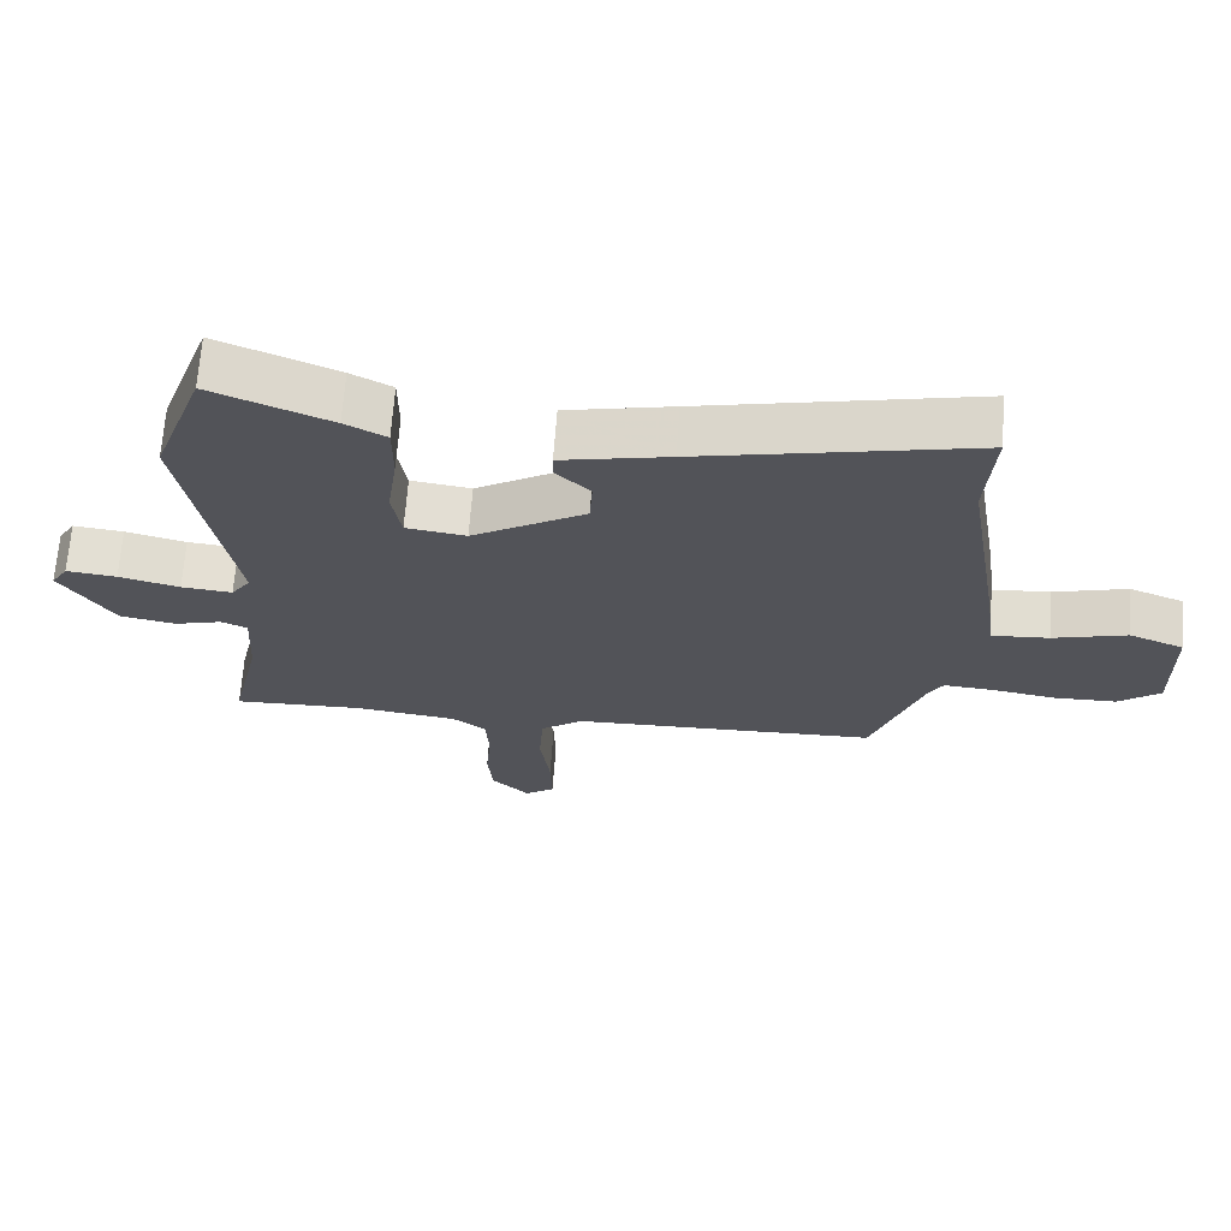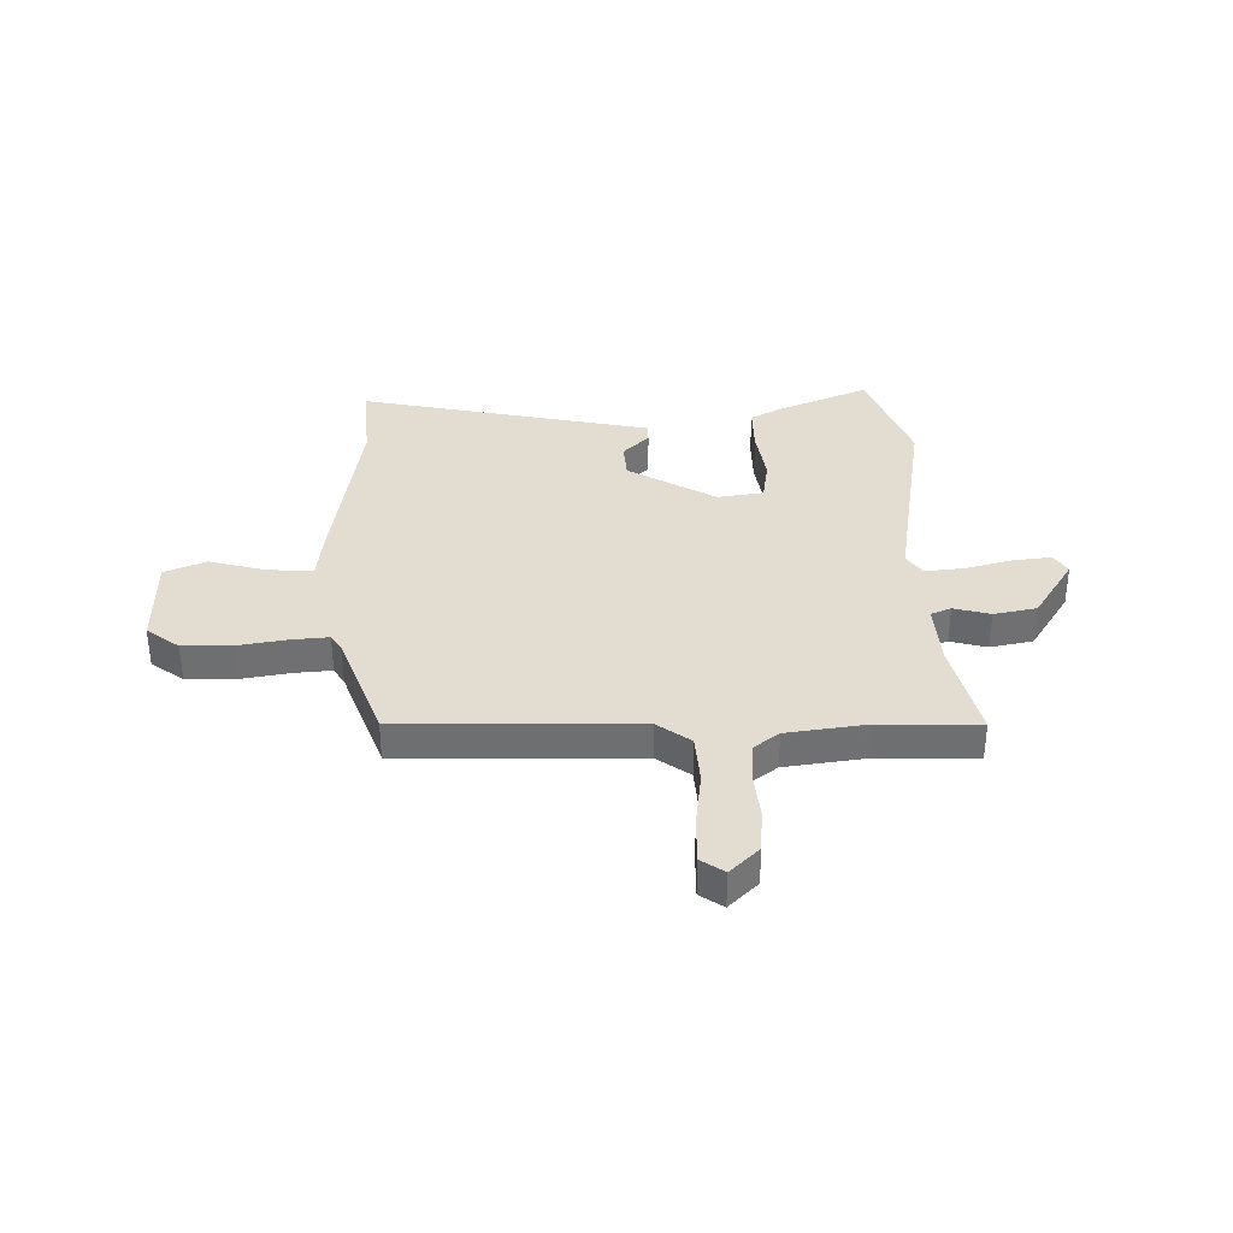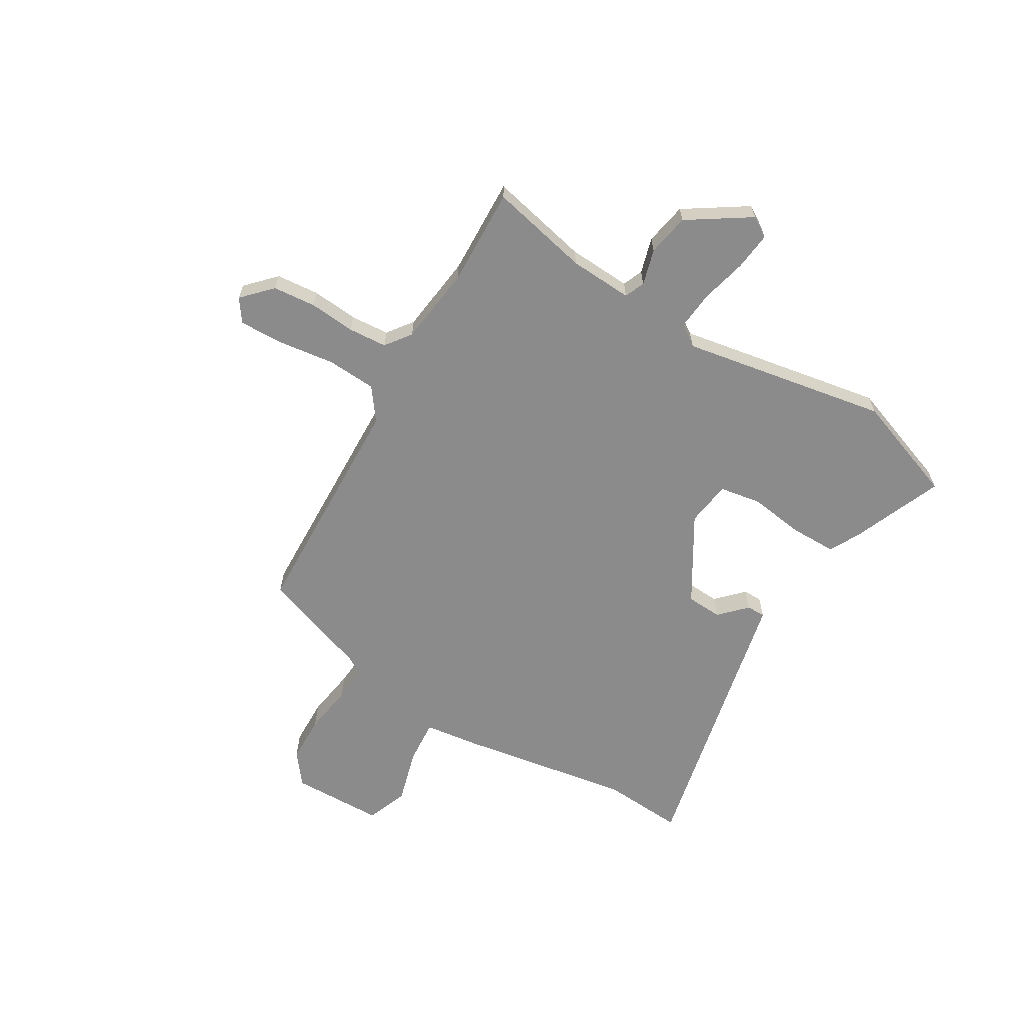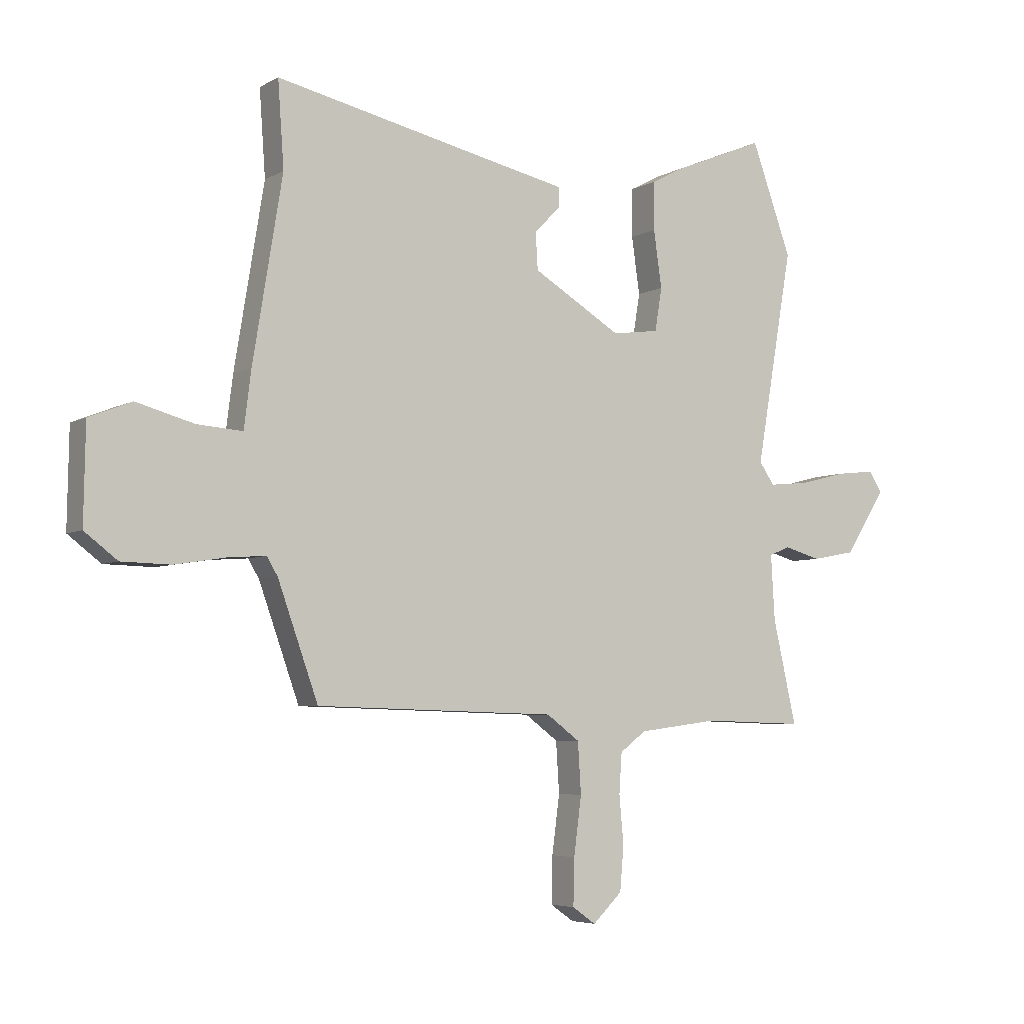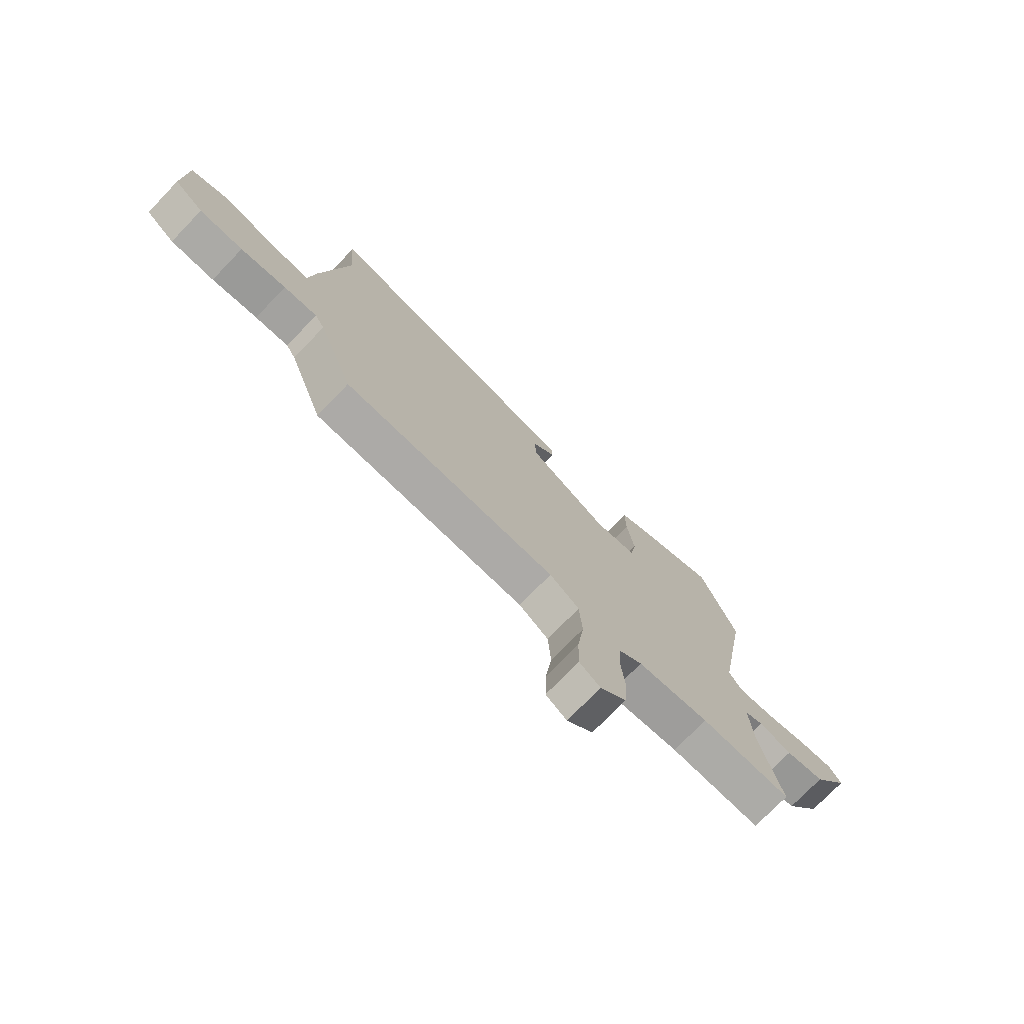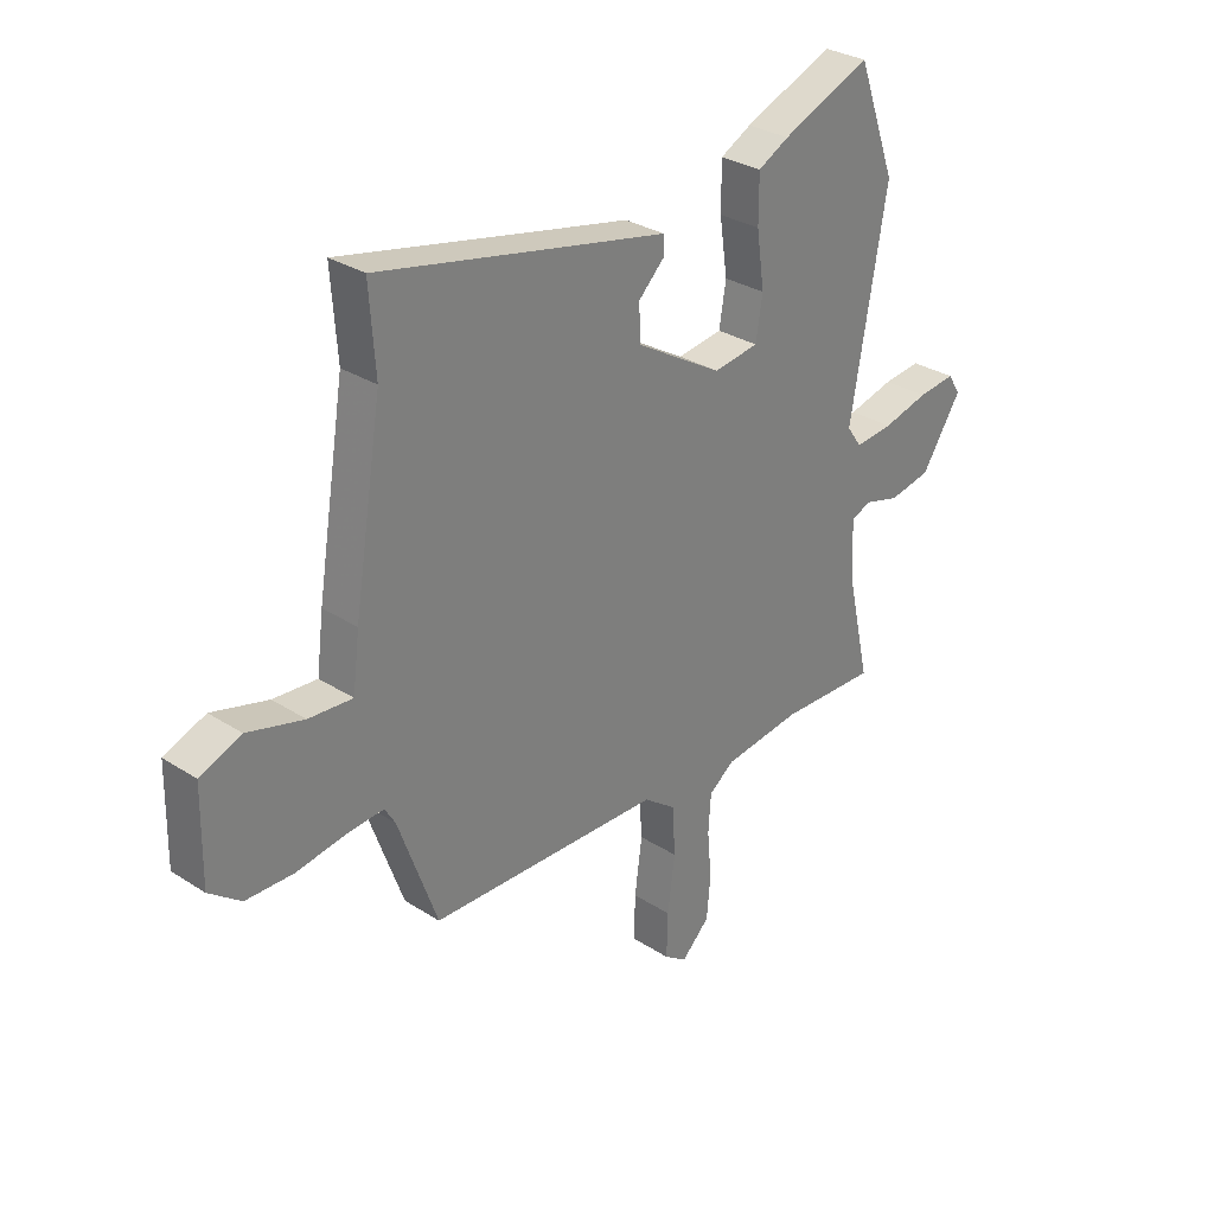
<metadata>
{"format":"obj","ext":"obj","renderer":"f3d","projection":"perspective","resolution":1024,"background":"white","views":[{"elev":67.3,"azim":4.2,"up":"+Z"},{"elev":35.4,"azim":178.4,"up":"+Y"},{"elev":-63.8,"azim":-120.6,"up":"+Y"},{"elev":-5.1,"azim":148.5,"up":"+Z"},{"elev":-75.1,"azim":136.0,"up":"+Z"},{"elev":30.5,"azim":132.8,"up":"+Z"}]}
</metadata>
<code>
v -0.548 0.07 0.368
v -0.474 0.07 0.571
v -0.304 0.07 0.501
v -0.245 0.07 0.47
v -0.245 0.07 0.382
v -0.26 0.07 0.278
v -0.247 0.07 0.199
v -0.161 0.07 0.187
v 0.002 0.07 0.284
v 0.006 0.07 0.352
v -0.043 0.07 0.4
v -0.043 0.07 0.436
v 0.111 0.07 0.469
v 0.504 0.07 0.554
v 0.493 0.07 0.399
v 0.547 0.07 0.069
v 0.56 0.07 -0.034
v 0.643 0.07 -0.028
v 0.749 0.07 0.001
v 0.827 0.07 -0.03
v 0.83 0.07 -0.205
v 0.77 0.07 -0.251
v 0.68 0.07 -0.253
v 0.586 0.07 -0.238
v 0.517 0.07 -0.233
v 0.497 0.07 -0.266
v 0.423 0.07 -0.473
v -0.018 0.07 -0.486
v -0.079 0.07 -0.531
v -0.085 0.07 -0.624
v -0.071 0.07 -0.73
v -0.069 0.07 -0.815
v -0.112 0.07 -0.845
v -0.166 0.07 -0.793
v -0.173 0.07 -0.712
v -0.165 0.07 -0.624
v -0.17 0.07 -0.551
v -0.218 0.07 -0.515
v -0.366 0.07 -0.496
v -0.552 0.07 -0.502
v -0.509 0.07 -0.313
v -0.502 0.07 -0.194
v -0.54 0.07 -0.178
v -0.608 0.07 -0.197
v -0.688 0.07 -0.182
v -0.764 0.07 -0.065
v -0.74 0.07 -0.027
v -0.668 0.07 -0.035
v -0.581 0.07 -0.057
v -0.508 0.07 -0.064
v -0.48 0.07 -0.024
v -0.548 0 0.368
v -0.474 0 0.571
v -0.304 0 0.501
v -0.245 0 0.47
v -0.245 0 0.382
v -0.26 0 0.278
v -0.247 0 0.199
v -0.161 0 0.187
v 0.002 0 0.284
v 0.006 0 0.352
v -0.043 0 0.4
v -0.043 0 0.436
v 0.111 0 0.469
v 0.504 0 0.554
v 0.493 0 0.399
v 0.547 0 0.069
v 0.56 0 -0.034
v 0.643 0 -0.028
v 0.749 0 0.001
v 0.827 0 -0.03
v 0.83 0 -0.205
v 0.77 0 -0.251
v 0.68 0 -0.253
v 0.586 0 -0.238
v 0.517 0 -0.233
v 0.497 0 -0.266
v 0.423 0 -0.473
v -0.018 0 -0.486
v -0.079 0 -0.531
v -0.085 0 -0.624
v -0.071 0 -0.73
v -0.069 0 -0.815
v -0.112 0 -0.845
v -0.166 0 -0.793
v -0.173 0 -0.712
v -0.165 0 -0.624
v -0.17 0 -0.551
v -0.218 0 -0.515
v -0.366 0 -0.496
v -0.552 0 -0.502
v -0.509 0 -0.313
v -0.502 0 -0.194
v -0.54 0 -0.178
v -0.608 0 -0.197
v -0.688 0 -0.182
v -0.764 0 -0.065
v -0.74 0 -0.027
v -0.668 0 -0.035
v -0.581 0 -0.057
v -0.508 0 -0.064
v -0.48 0 -0.024
f 46 47 48 49
f 46 49 50
f 43 44 45 46
f 42 43 46 50
f 39 40 41
f 38 39 41 42
f 37 38 42 50
f 33 34 35 36
f 33 36 37
f 30 31 32 33
f 29 30 33 37
f 28 29 37 50
f 26 27 28 50
f 21 22 23 24
f 21 24 25
f 18 19 20 21
f 17 18 21 25
f 15 16 17 25
f 13 14 15
f 10 11 12 13
f 9 10 13 15
f 8 9 15 25
f 3 4 5 6
f 3 6 7
f 51 1 2 3
f 51 3 7
f 25 26 50 51
f 7 8 25 51
f 100 99 98 97
f 101 100 97
f 97 96 95 94
f 101 97 94 93
f 92 91 90
f 93 92 90 89
f 101 93 89 88
f 87 86 85 84
f 88 87 84
f 84 83 82 81
f 88 84 81 80
f 101 88 80 79
f 101 79 78 77
f 75 74 73 72
f 76 75 72
f 72 71 70 69
f 76 72 69 68
f 76 68 67 66
f 66 65 64
f 64 63 62 61
f 66 64 61 60
f 76 66 60 59
f 57 56 55 54
f 58 57 54
f 54 53 52 102
f 58 54 102
f 102 101 77 76
f 102 76 59 58
f 1 52 53 2
f 2 53 54 3
f 3 54 55 4
f 4 55 56 5
f 5 56 57 6
f 6 57 58 7
f 7 58 59 8
f 8 59 60 9
f 9 60 61 10
f 10 61 62 11
f 11 62 63 12
f 12 63 64 13
f 13 64 65 14
f 14 65 66 15
f 15 66 67 16
f 16 67 68 17
f 17 68 69 18
f 18 69 70 19
f 19 70 71 20
f 20 71 72 21
f 21 72 73 22
f 22 73 74 23
f 23 74 75 24
f 24 75 76 25
f 25 76 77 26
f 26 77 78 27
f 27 78 79 28
f 28 79 80 29
f 29 80 81 30
f 30 81 82 31
f 31 82 83 32
f 32 83 84 33
f 33 84 85 34
f 34 85 86 35
f 35 86 87 36
f 36 87 88 37
f 37 88 89 38
f 38 89 90 39
f 39 90 91 40
f 40 91 92 41
f 41 92 93 42
f 42 93 94 43
f 43 94 95 44
f 44 95 96 45
f 45 96 97 46
f 46 97 98 47
f 47 98 99 48
f 48 99 100 49
f 49 100 101 50
f 50 101 102 51
f 51 102 52 1

</code>
